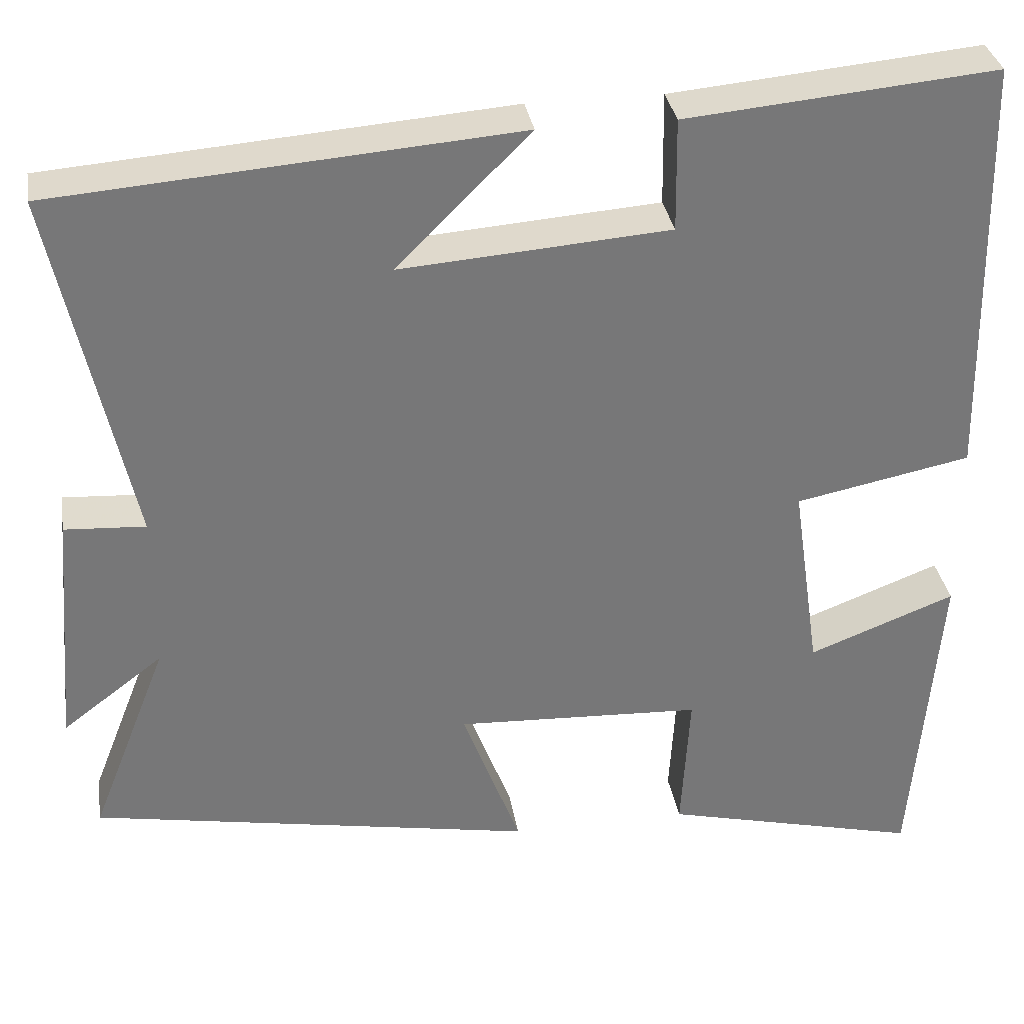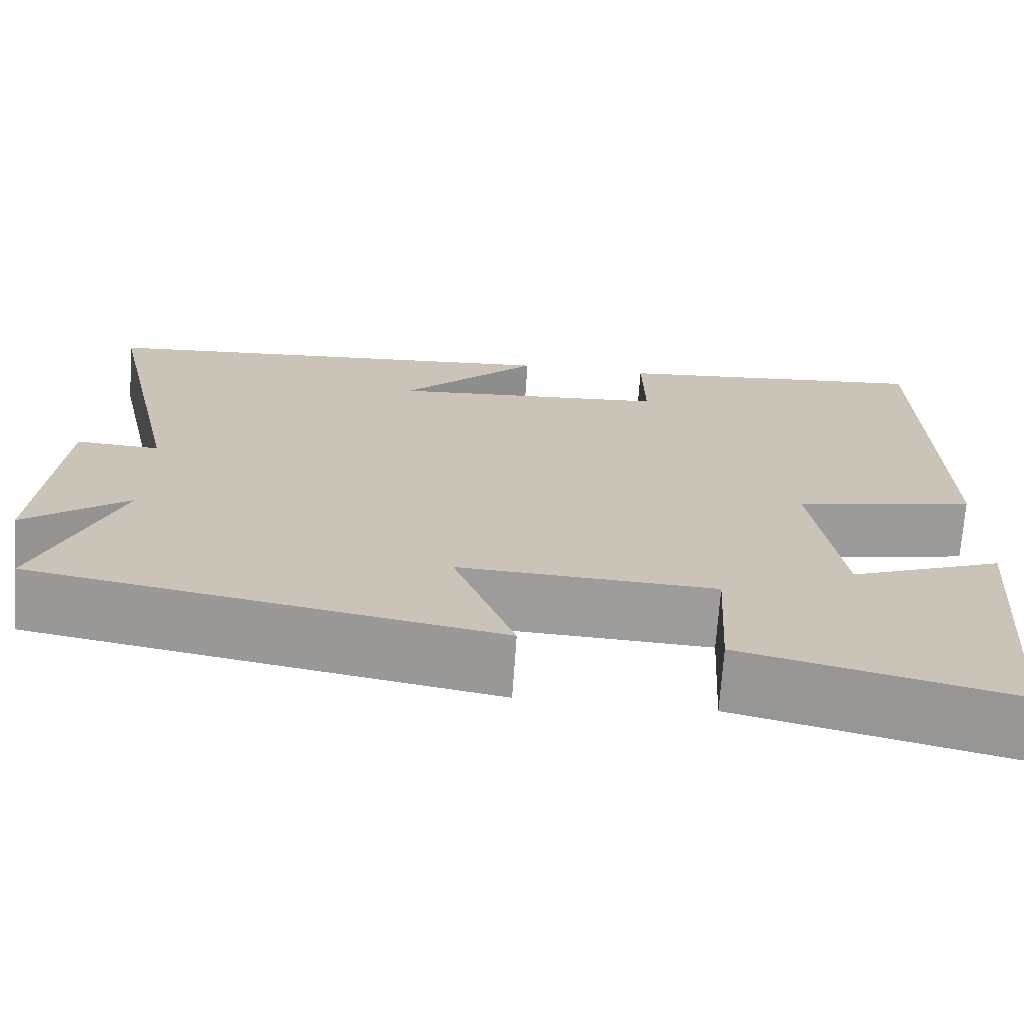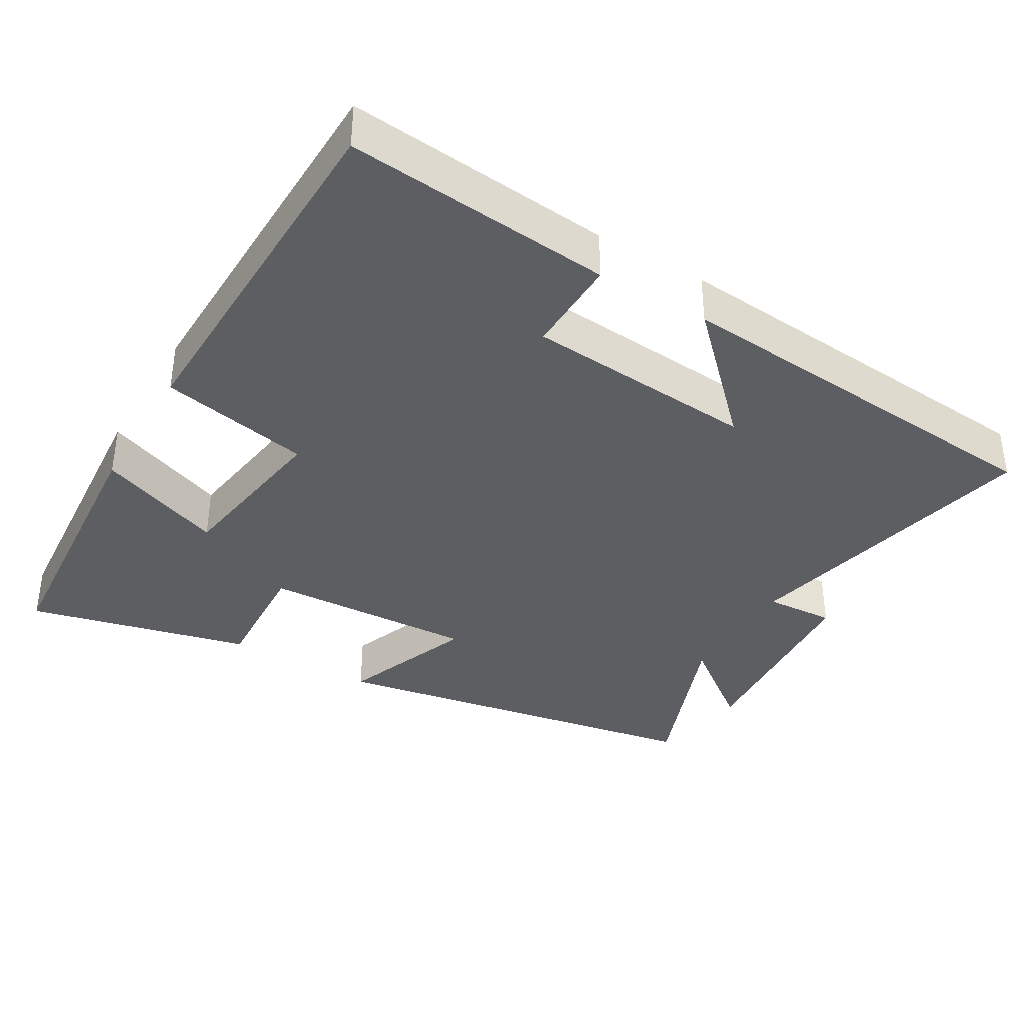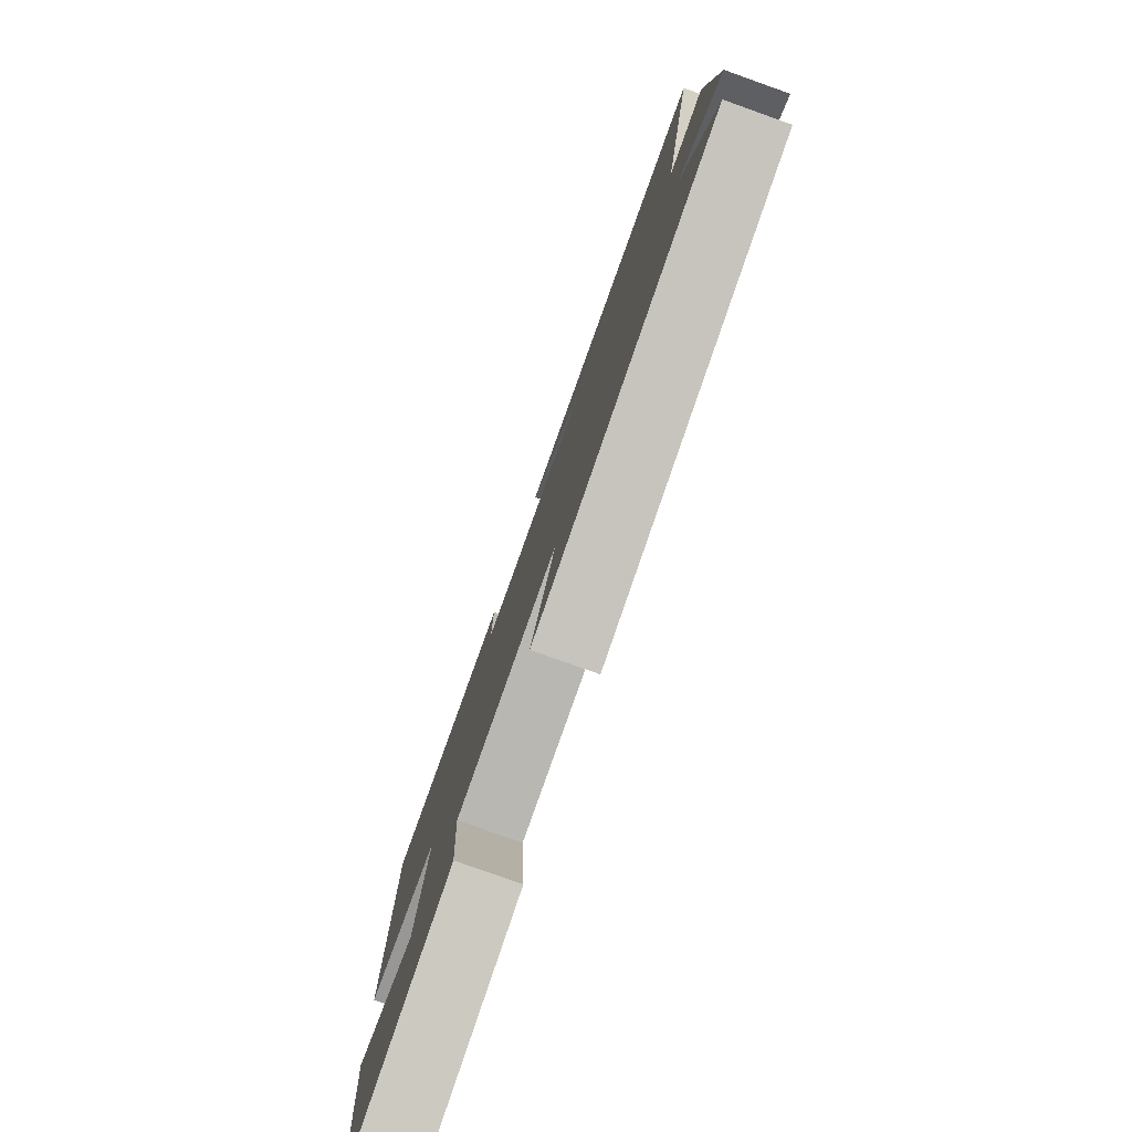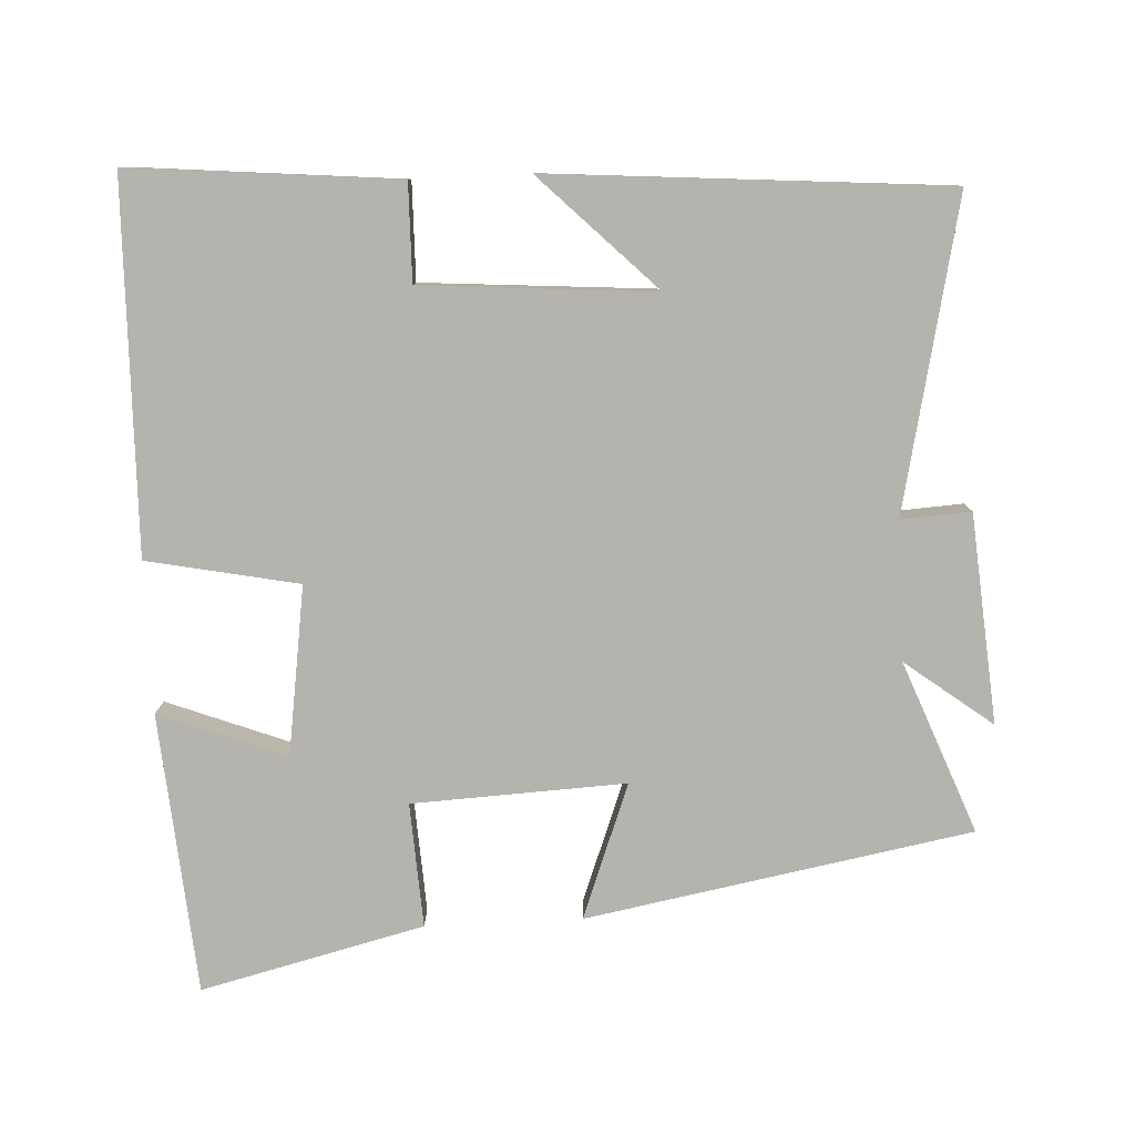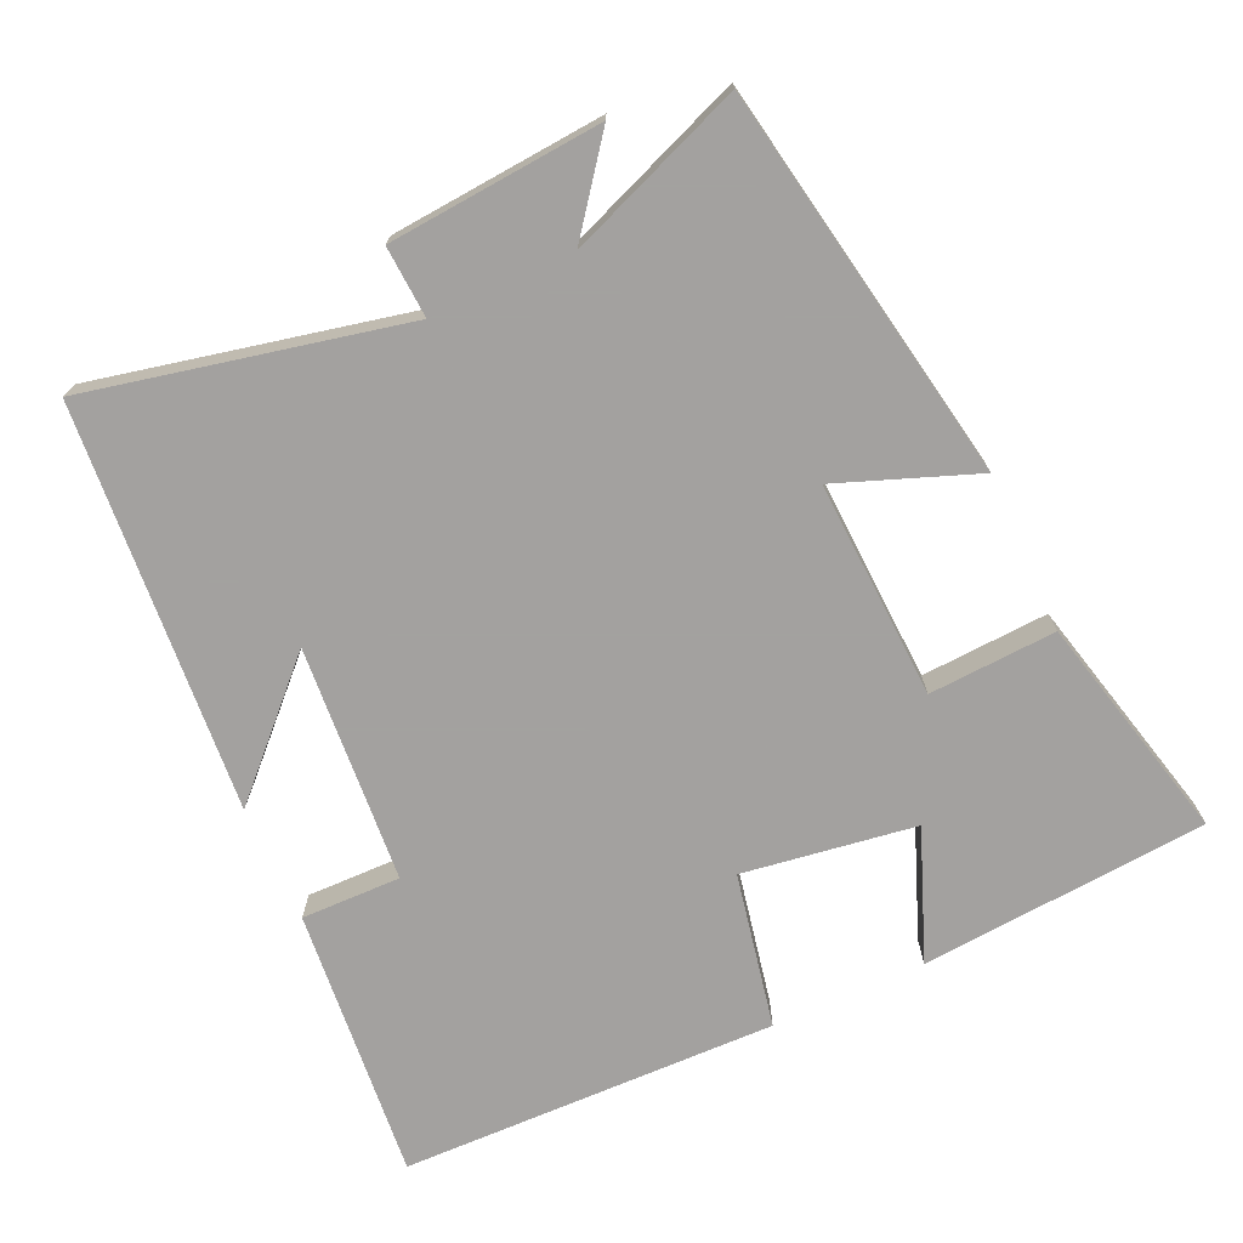
<metadata>
{"format":"obj","ext":"obj","renderer":"f3d","projection":"perspective","resolution":1024,"background":"white","views":[{"elev":33.3,"azim":170.7,"up":"+Z"},{"elev":-70.4,"azim":176.0,"up":"+Z"},{"elev":-37.3,"azim":-30.7,"up":"+Y"},{"elev":-79.5,"azim":70.4,"up":"+Z"},{"elev":-79.9,"azim":2.8,"up":"+Y"},{"elev":-72.3,"azim":114.4,"up":"+Y"}]}
</metadata>
<code>
v -0.49 0.07 0.534
v -0.119 0.07 0.5
v -0.121 0.07 0.365
v 0.201 0.07 0.341
v 0.041 0.07 0.5
v 0.593 0.07 0.457
v 0.5 0.07 0.028
v 0.597 0.07 0.034
v 0.621 0.07 -0.256
v 0.5 0.07 -0.164
v 0.593 0.07 -0.403
v 0.058 0.07 -0.5
v 0.128 0.07 -0.313
v -0.168 0.07 -0.327
v -0.158 0.07 -0.5
v -0.468 0.07 -0.576
v -0.5 0.07 -0.186
v -0.324 0.07 -0.254
v -0.29 0.07 -0.02
v -0.5 0.07 0.022
v -0.49 0 0.534
v -0.119 0 0.5
v -0.121 0 0.365
v 0.201 0 0.341
v 0.041 0 0.5
v 0.593 0 0.457
v 0.5 0 0.028
v 0.597 0 0.034
v 0.621 0 -0.256
v 0.5 0 -0.164
v 0.593 0 -0.403
v 0.058 0 -0.5
v 0.128 0 -0.313
v -0.168 0 -0.327
v -0.158 0 -0.5
v -0.468 0 -0.576
v -0.5 0 -0.186
v -0.324 0 -0.254
v -0.29 0 -0.02
v -0.5 0 0.022
f 1 2 3
f 20 1 3
f 19 20 3
f 18 19 3 4
f 16 17 18
f 15 16 18
f 14 15 18
f 13 14 18 4
f 10 11 12 13
f 10 13 4
f 7 8 9 10
f 7 10 4
f 6 7 4
f 4 5 6
f 23 22 21
f 23 21 40
f 23 40 39
f 24 23 39 38
f 38 37 36
f 38 36 35
f 38 35 34
f 24 38 34 33
f 33 32 31 30
f 24 33 30
f 30 29 28 27
f 24 30 27
f 24 27 26
f 26 25 24
f 1 21 22 2
f 2 22 23 3
f 3 23 24 4
f 4 24 25 5
f 5 25 26 6
f 6 26 27 7
f 7 27 28 8
f 8 28 29 9
f 9 29 30 10
f 10 30 31 11
f 11 31 32 12
f 12 32 33 13
f 13 33 34 14
f 14 34 35 15
f 15 35 36 16
f 16 36 37 17
f 17 37 38 18
f 18 38 39 19
f 19 39 40 20
f 20 40 21 1

</code>
